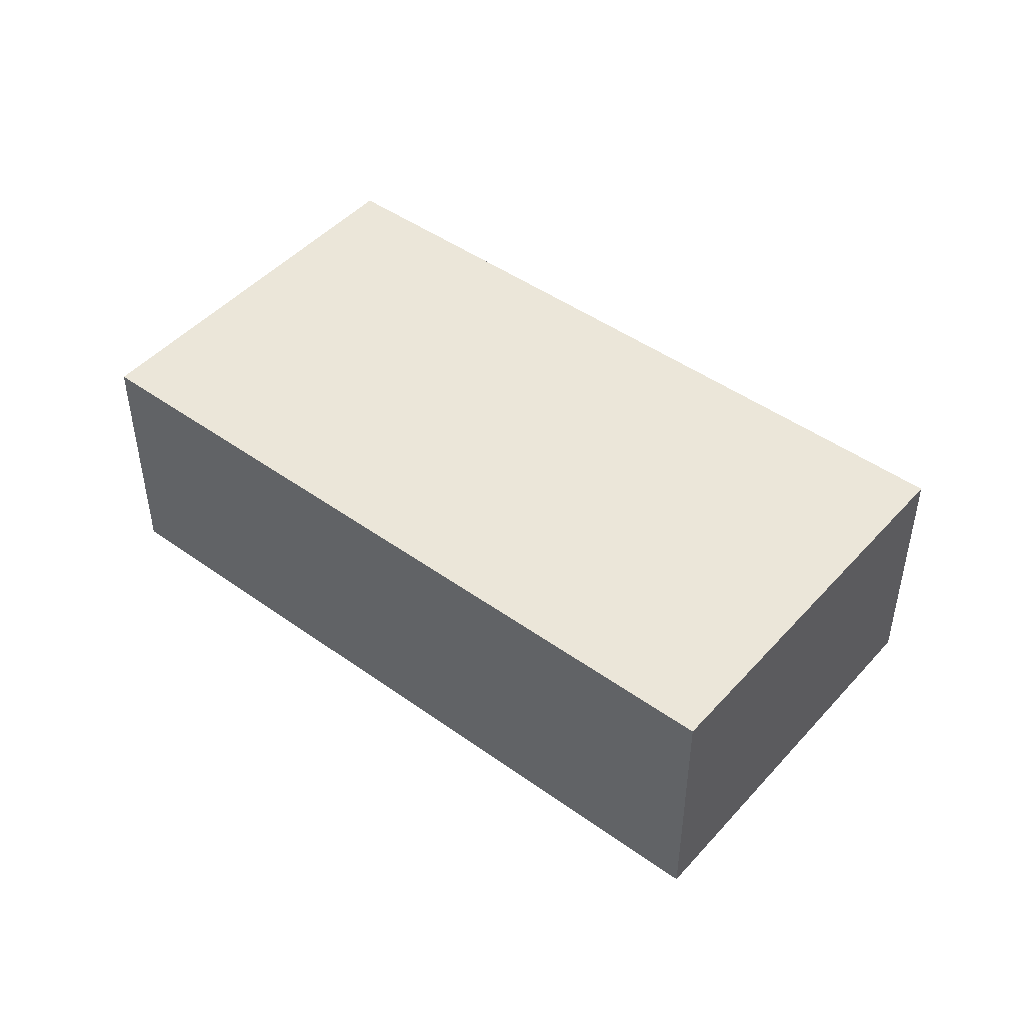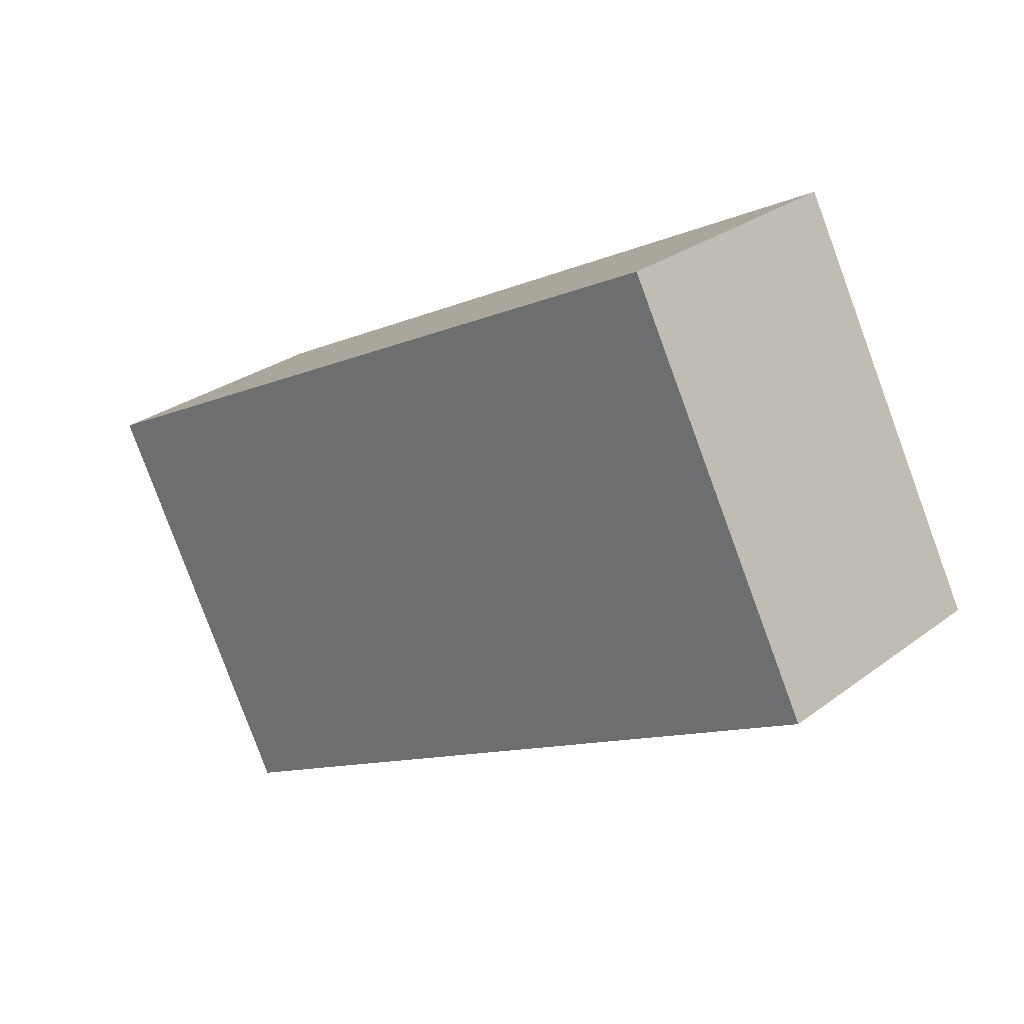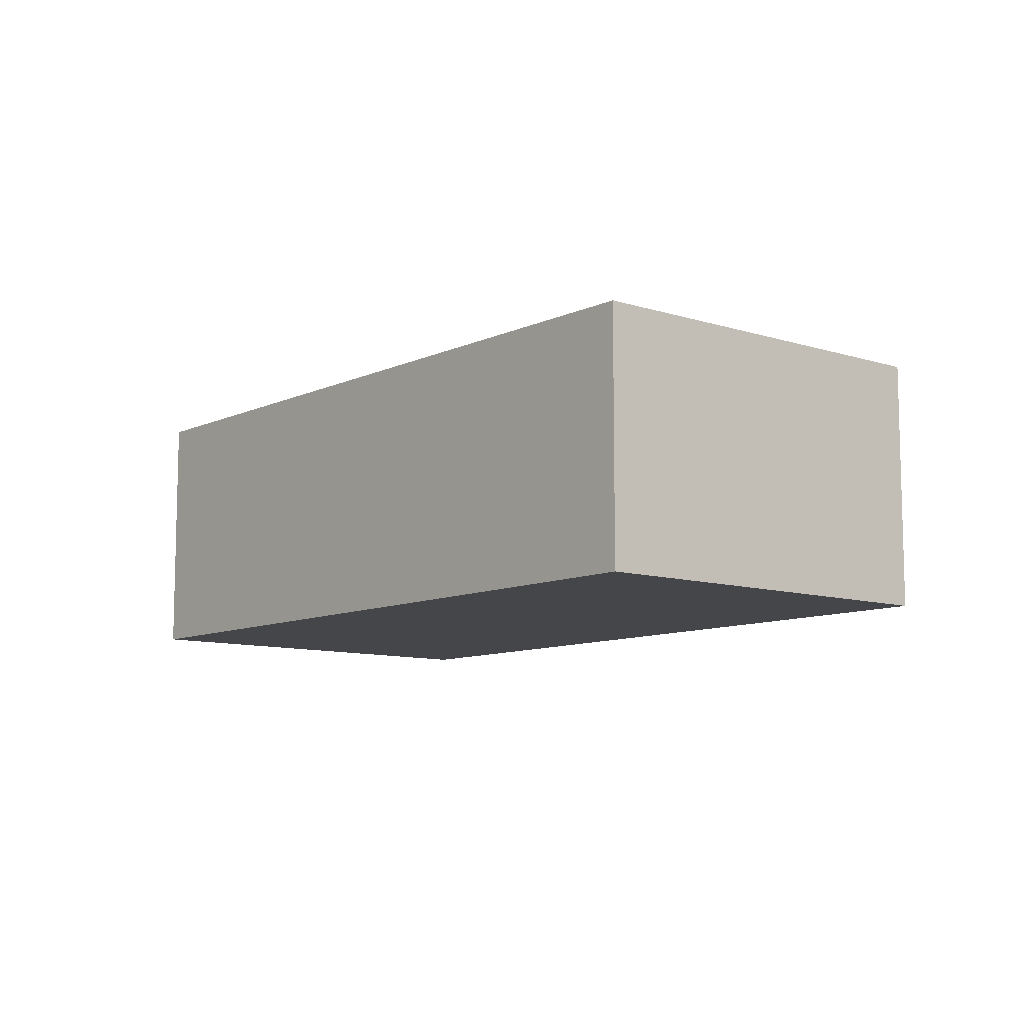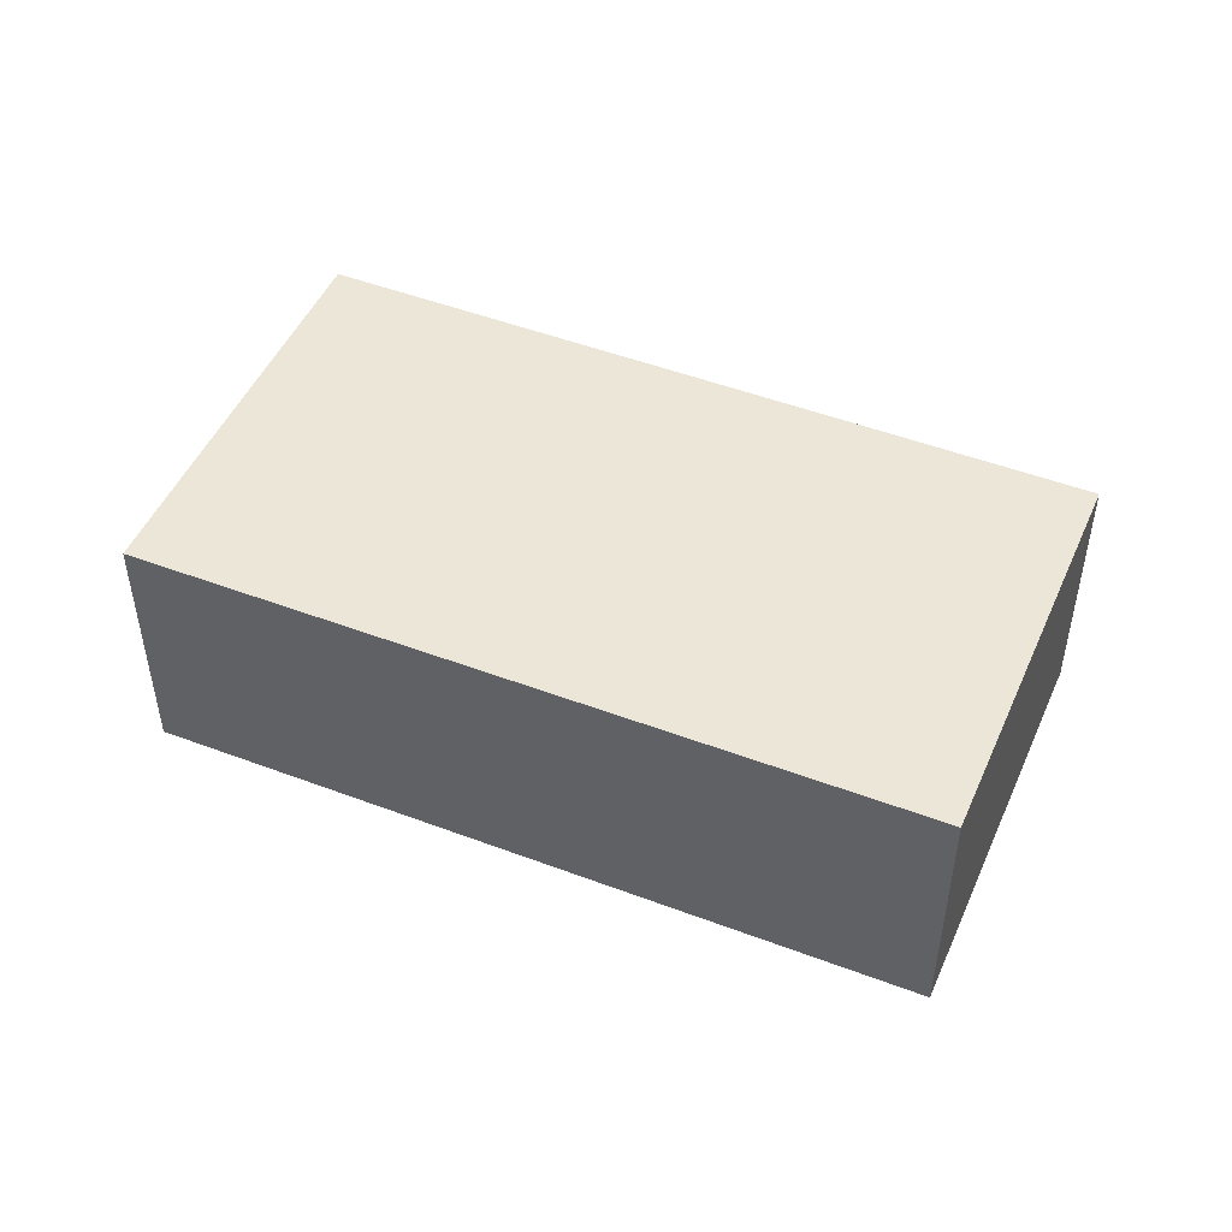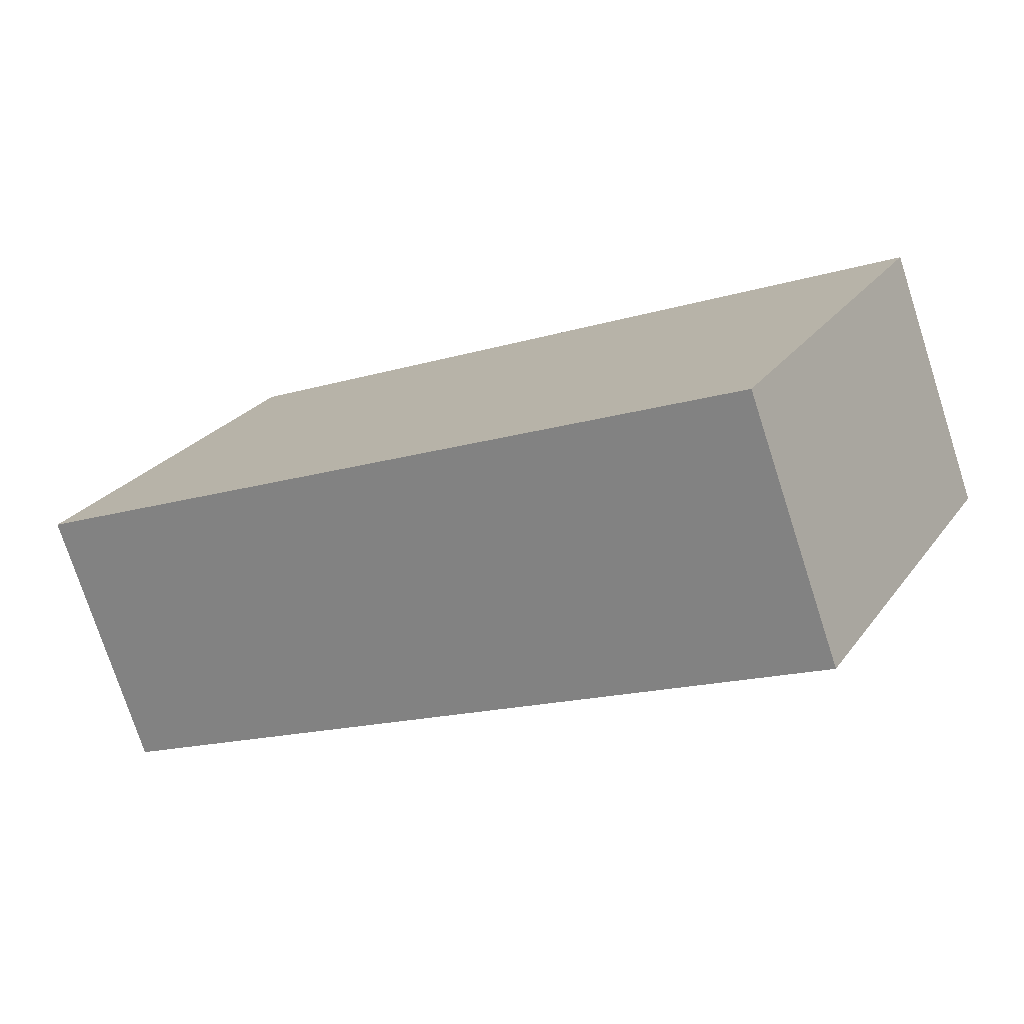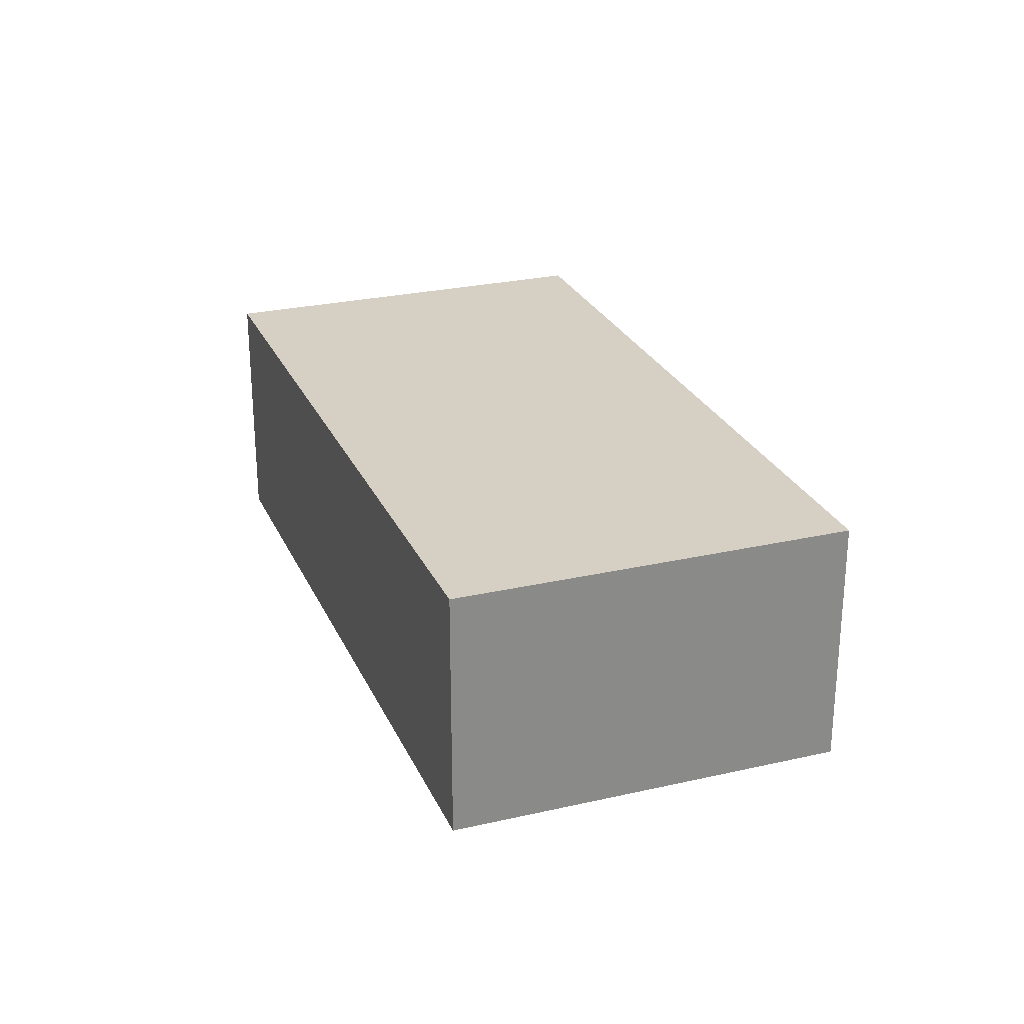
<metadata>
{"format":"obj","ext":"obj","renderer":"f3d","projection":"perspective","resolution":1024,"background":"white","views":[{"elev":46.9,"azim":66.9,"up":"+Y"},{"elev":28.1,"azim":-138.4,"up":"+Z"},{"elev":-9.6,"azim":-102.1,"up":"+Y"},{"elev":48.8,"azim":-129.2,"up":"+Y"},{"elev":-75.7,"azim":17.9,"up":"+Z"},{"elev":26.4,"azim":-82.3,"up":"+Y"}]}
</metadata>
<code>
v  0 1.79 1.096e-16
v  6.168 1.79 -0.006
v  4.83 1.79 -2.572
v  1.325 1.79 2.545
v  6.168 3.674e-19 -0.006
v  4.83 1.575e-16 -2.572
v  0 0 0
v  1.325 -1.558e-16 2.545
g defaultobject
f 1 2 3
f 2 1 4
f 5 3 2
f 3 5 6
f 6 1 3
f 1 6 7
f 7 4 1
f 4 7 8
f 8 2 4
f 2 8 5
f 5 7 6
f 7 5 8

</code>
